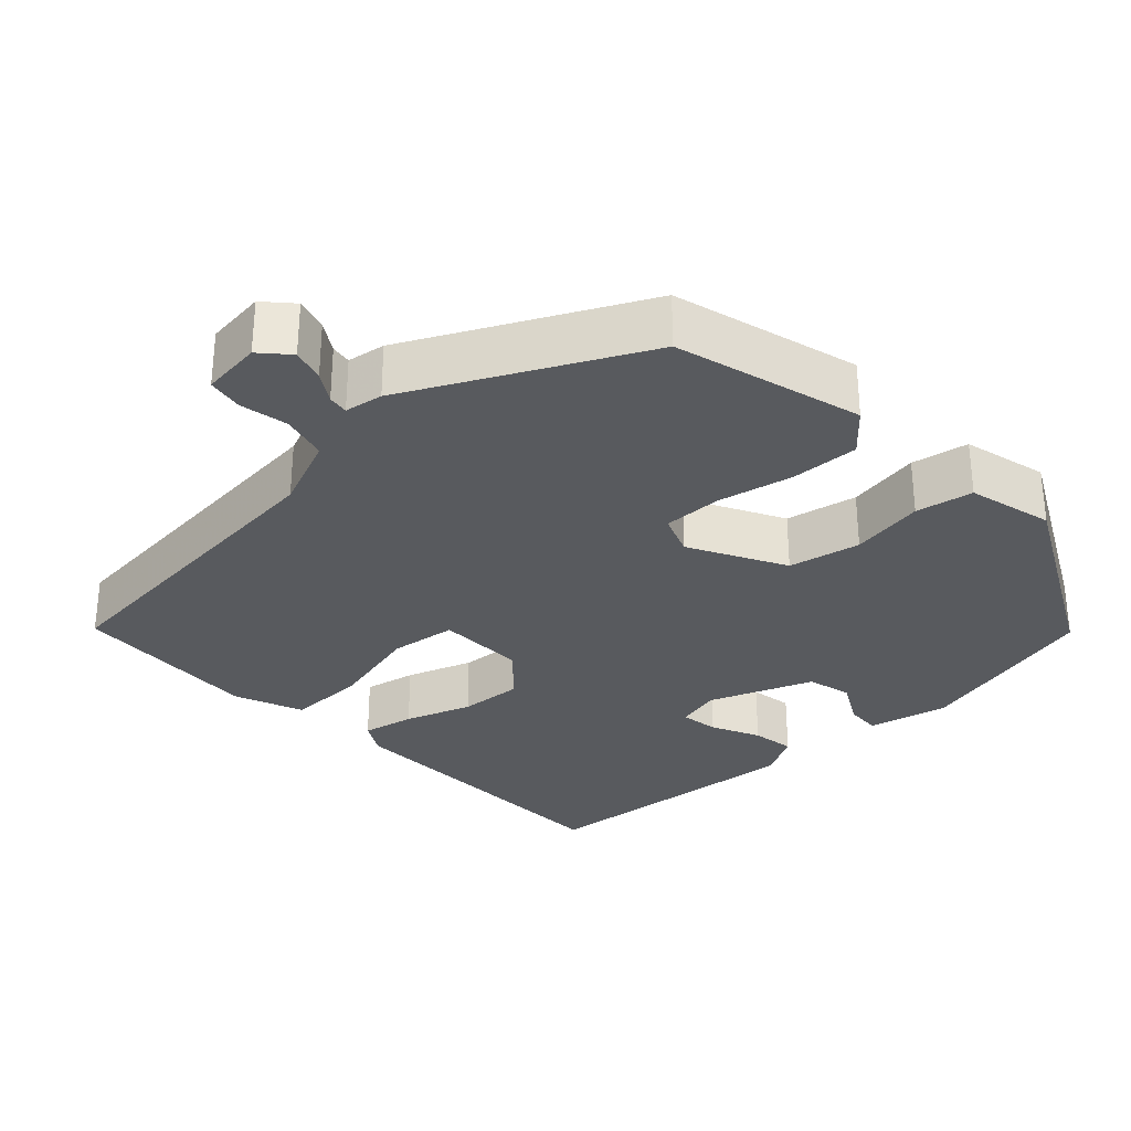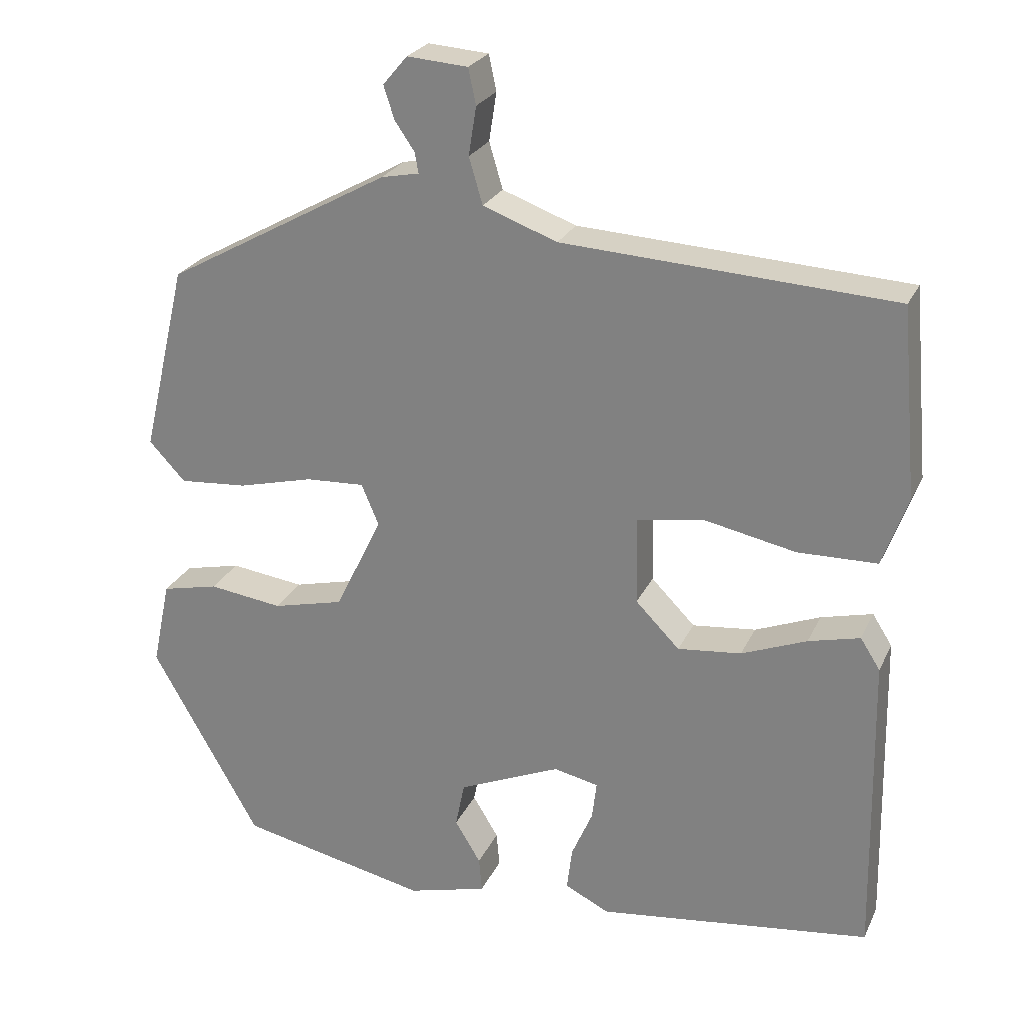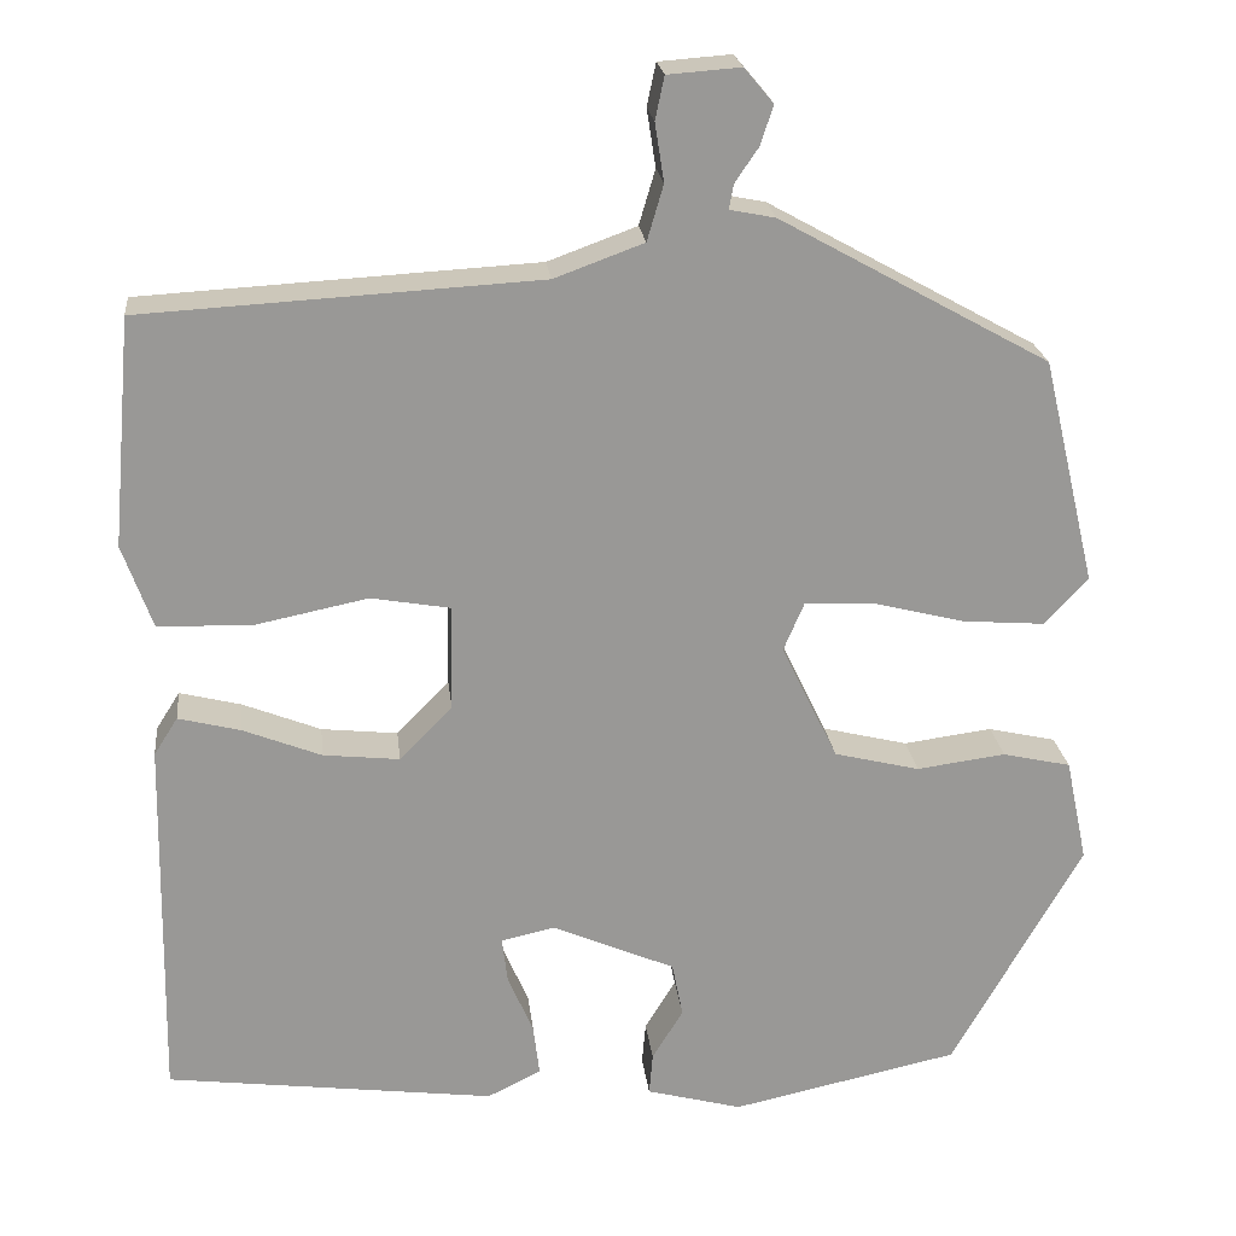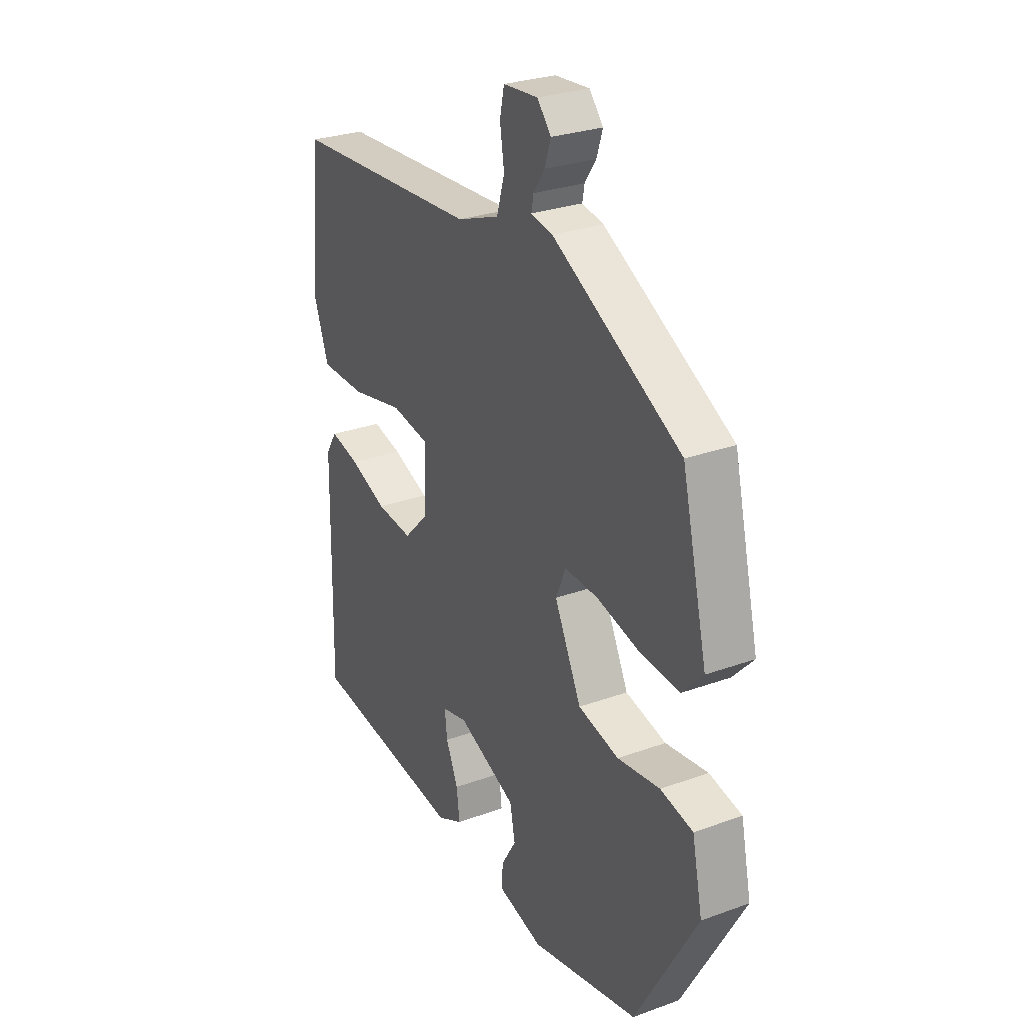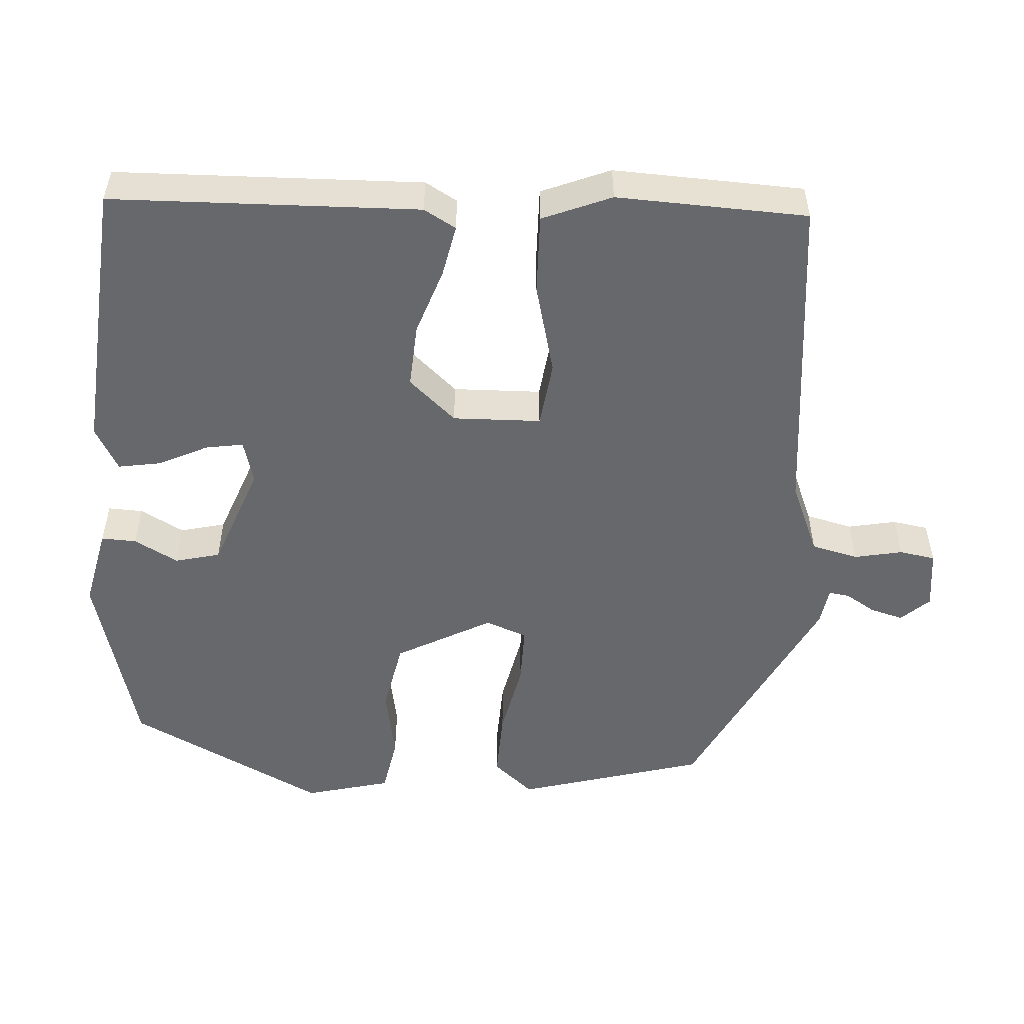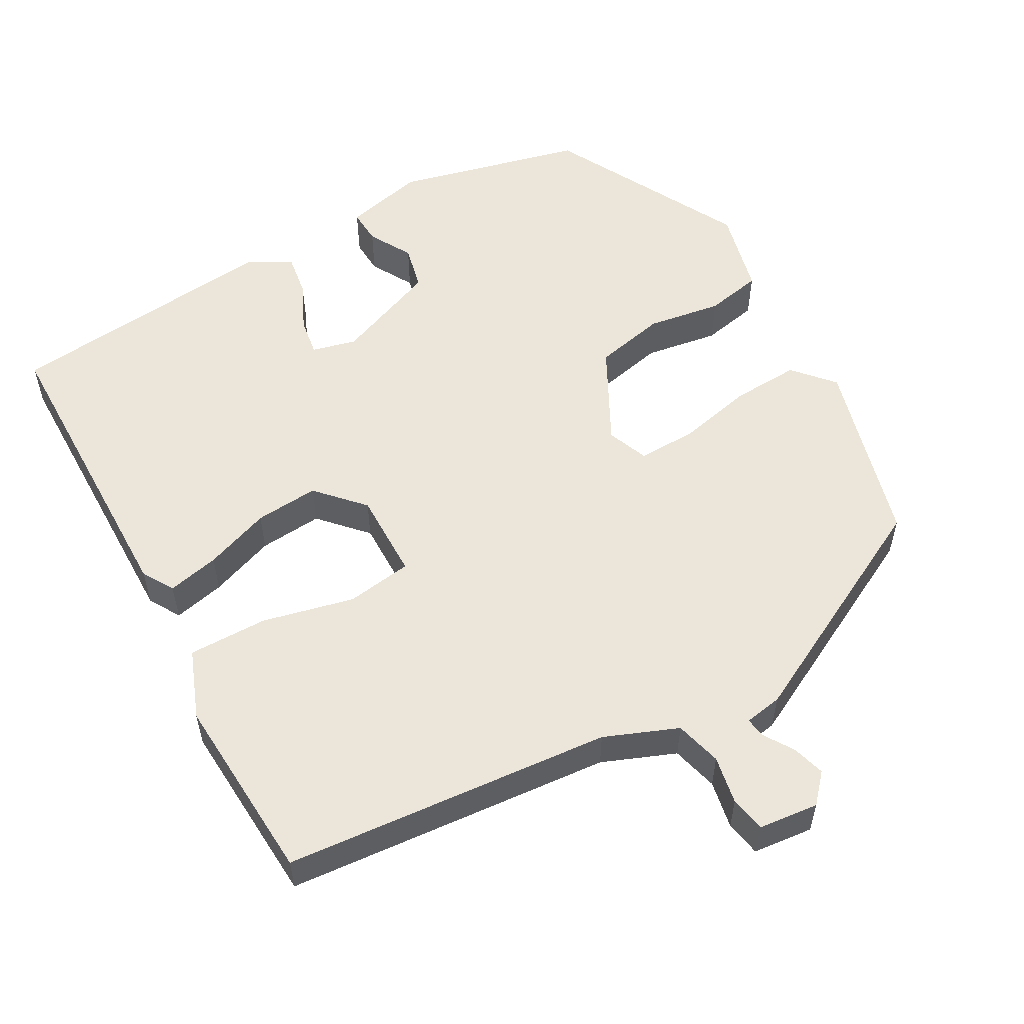
<metadata>
{"format":"obj","ext":"obj","renderer":"f3d","projection":"perspective","resolution":1024,"background":"white","views":[{"elev":-30.8,"azim":45.3,"up":"+Y"},{"elev":25.0,"azim":-159.6,"up":"+Z"},{"elev":21.8,"azim":-6.3,"up":"+Z"},{"elev":27.8,"azim":61.0,"up":"+Z"},{"elev":-52.4,"azim":-91.2,"up":"+Y"},{"elev":55.5,"azim":-27.6,"up":"+Y"}]}
</metadata>
<code>
v -0.492 0.07 0.436
v -0.056 0.07 0.461
v 0.042 0.07 0.497
v 0.06 0.07 0.558
v 0.05 0.07 0.622
v 0.06 0.07 0.669
v 0.14 0.07 0.675
v 0.172 0.07 0.637
v 0.158 0.07 0.594
v 0.132 0.07 0.556
v 0.127 0.07 0.529
v 0.177 0.07 0.519
v 0.473 0.07 0.355
v 0.532 0.07 0.106
v 0.484 0.07 0.055
v 0.394 0.07 0.062
v 0.295 0.07 0.087
v 0.217 0.07 0.091
v 0.194 0.07 0.037
v 0.256 0.07 -0.091
v 0.35 0.07 -0.114
v 0.448 0.07 -0.101
v 0.523 0.07 -0.118
v 0.547 0.07 -0.232
v 0.404 0.07 -0.484
v 0.154 0.07 -0.538
v 0.049 0.07 -0.51
v 0.053 0.07 -0.464
v 0.087 0.07 -0.408
v 0.075 0.07 -0.348
v -0.06 0.07 -0.29
v -0.119 0.07 -0.303
v -0.113 0.07 -0.353
v -0.085 0.07 -0.418
v -0.078 0.07 -0.475
v -0.137 0.07 -0.504
v -0.498 0.07 -0.458
v -0.491 0.07 -0.054
v -0.465 0.07 -0.013
v -0.397 0.07 -0.03
v -0.311 0.07 -0.064
v -0.227 0.07 -0.073
v -0.169 0.07 -0.014
v -0.167 0.07 0.102
v -0.254 0.07 0.117
v -0.376 0.07 0.092
v -0.481 0.07 0.094
v -0.514 0.07 0.186
v -0.492 0 0.436
v -0.056 0 0.461
v 0.042 0 0.497
v 0.06 0 0.558
v 0.05 0 0.622
v 0.06 0 0.669
v 0.14 0 0.675
v 0.172 0 0.637
v 0.158 0 0.594
v 0.132 0 0.556
v 0.127 0 0.529
v 0.177 0 0.519
v 0.473 0 0.355
v 0.532 0 0.106
v 0.484 0 0.055
v 0.394 0 0.062
v 0.295 0 0.087
v 0.217 0 0.091
v 0.194 0 0.037
v 0.256 0 -0.091
v 0.35 0 -0.114
v 0.448 0 -0.101
v 0.523 0 -0.118
v 0.547 0 -0.232
v 0.404 0 -0.484
v 0.154 0 -0.538
v 0.049 0 -0.51
v 0.053 0 -0.464
v 0.087 0 -0.408
v 0.075 0 -0.348
v -0.06 0 -0.29
v -0.119 0 -0.303
v -0.113 0 -0.353
v -0.085 0 -0.418
v -0.078 0 -0.475
v -0.137 0 -0.504
v -0.498 0 -0.458
v -0.491 0 -0.054
v -0.465 0 -0.013
v -0.397 0 -0.03
v -0.311 0 -0.064
v -0.227 0 -0.073
v -0.169 0 -0.014
v -0.167 0 0.102
v -0.254 0 0.117
v -0.376 0 0.092
v -0.481 0 0.094
v -0.514 0 0.186
f 45 46 47 48
f 44 45 48 1
f 38 39 40 41
f 38 41 42
f 37 38 42
f 36 37 42 43
f 33 34 35 36
f 32 33 36 43
f 26 27 28 29
f 26 29 30
f 25 26 30
f 24 25 30 31
f 21 22 23 24
f 20 21 24 31
f 14 15 16 17
f 14 17 18
f 11 12 13 14
f 11 14 18
f 7 8 9 10
f 7 10 11
f 4 5 6 7
f 3 4 7 11
f 44 1 2
f 44 2 3
f 19 20 31 32
f 19 32 43 44
f 18 19 44
f 3 11 18 44
f 96 95 94 93
f 49 96 93 92
f 89 88 87 86
f 90 89 86
f 90 86 85
f 91 90 85 84
f 84 83 82 81
f 91 84 81 80
f 77 76 75 74
f 78 77 74
f 78 74 73
f 79 78 73 72
f 72 71 70 69
f 79 72 69 68
f 65 64 63 62
f 66 65 62
f 62 61 60 59
f 66 62 59
f 58 57 56 55
f 59 58 55
f 55 54 53 52
f 59 55 52 51
f 50 49 92
f 51 50 92
f 80 79 68 67
f 92 91 80 67
f 92 67 66
f 92 66 59 51
f 1 49 50 2
f 2 50 51 3
f 3 51 52 4
f 4 52 53 5
f 5 53 54 6
f 6 54 55 7
f 7 55 56 8
f 8 56 57 9
f 9 57 58 10
f 10 58 59 11
f 11 59 60 12
f 12 60 61 13
f 13 61 62 14
f 14 62 63 15
f 15 63 64 16
f 16 64 65 17
f 17 65 66 18
f 18 66 67 19
f 19 67 68 20
f 20 68 69 21
f 21 69 70 22
f 22 70 71 23
f 23 71 72 24
f 24 72 73 25
f 25 73 74 26
f 26 74 75 27
f 27 75 76 28
f 28 76 77 29
f 29 77 78 30
f 30 78 79 31
f 31 79 80 32
f 32 80 81 33
f 33 81 82 34
f 34 82 83 35
f 35 83 84 36
f 36 84 85 37
f 37 85 86 38
f 38 86 87 39
f 39 87 88 40
f 40 88 89 41
f 41 89 90 42
f 42 90 91 43
f 43 91 92 44
f 44 92 93 45
f 45 93 94 46
f 46 94 95 47
f 47 95 96 48
f 48 96 49 1

</code>
